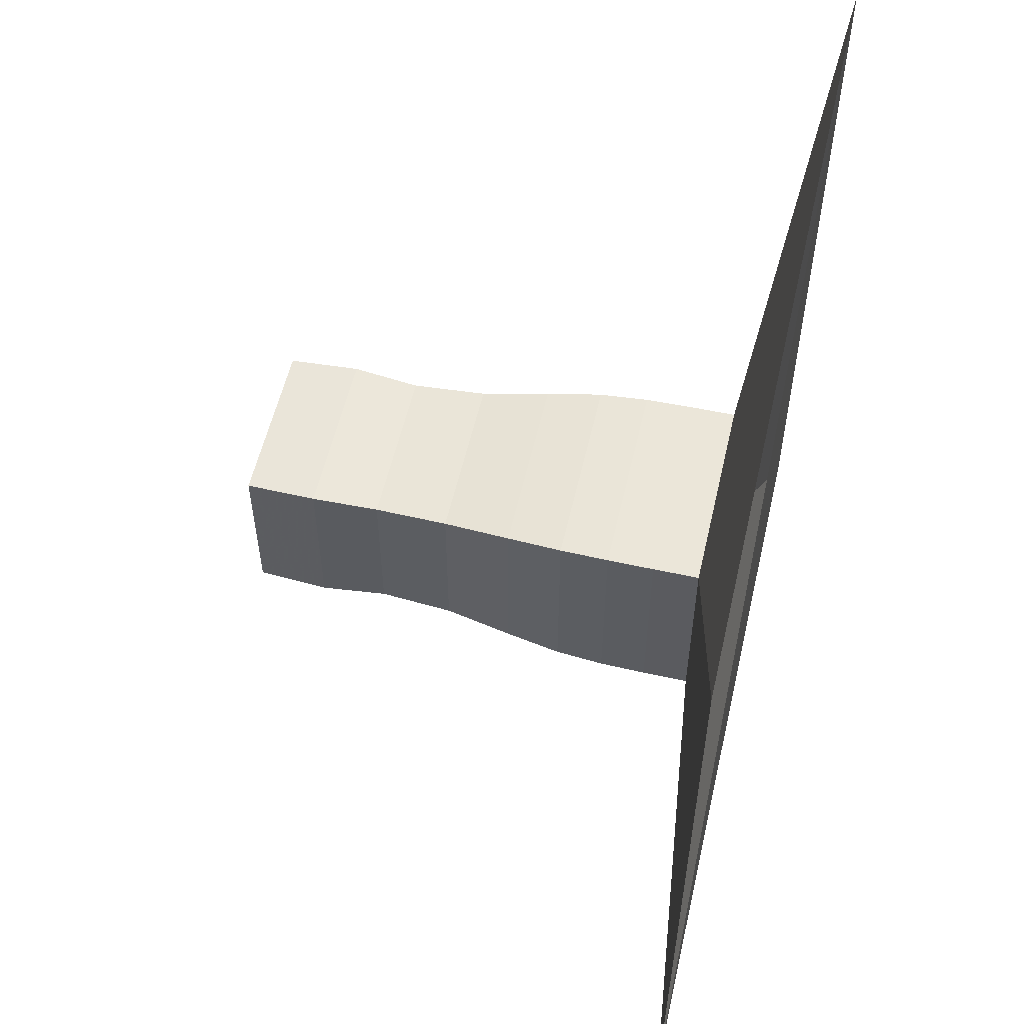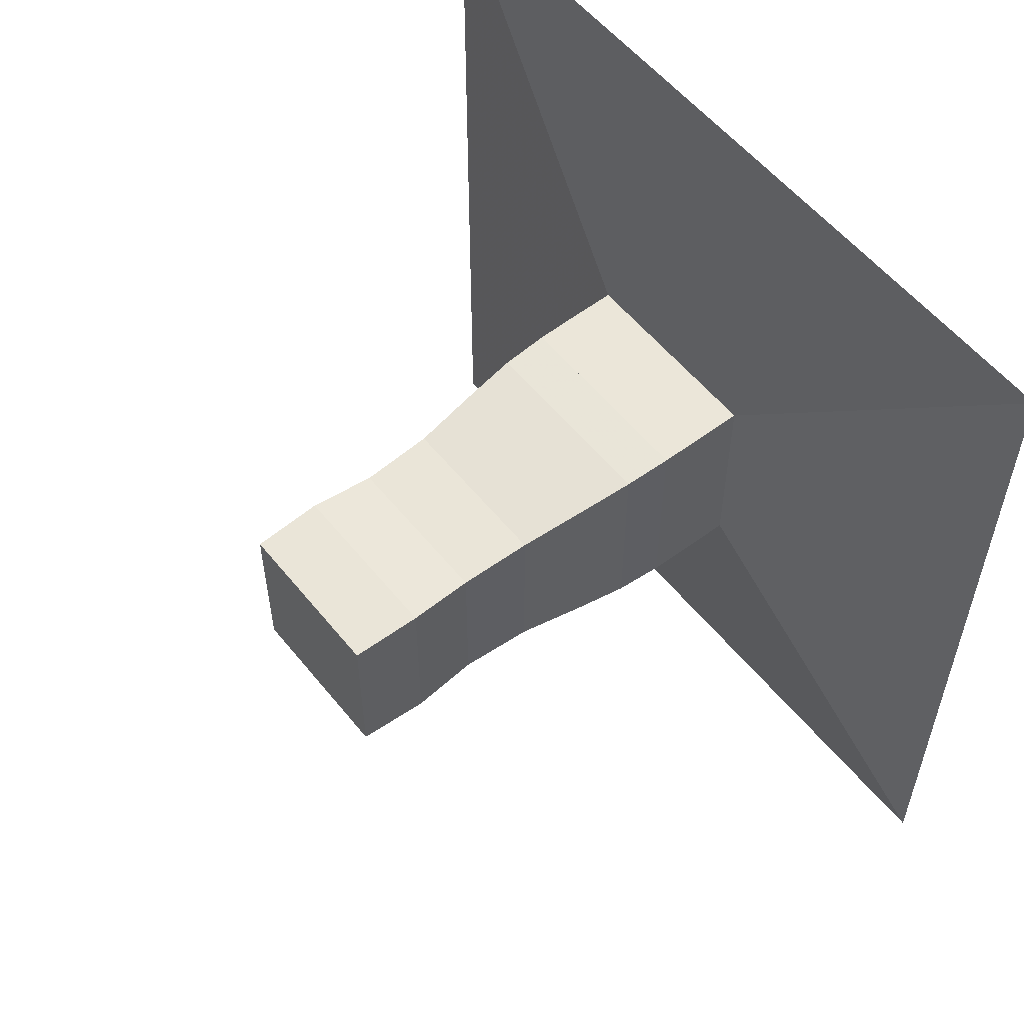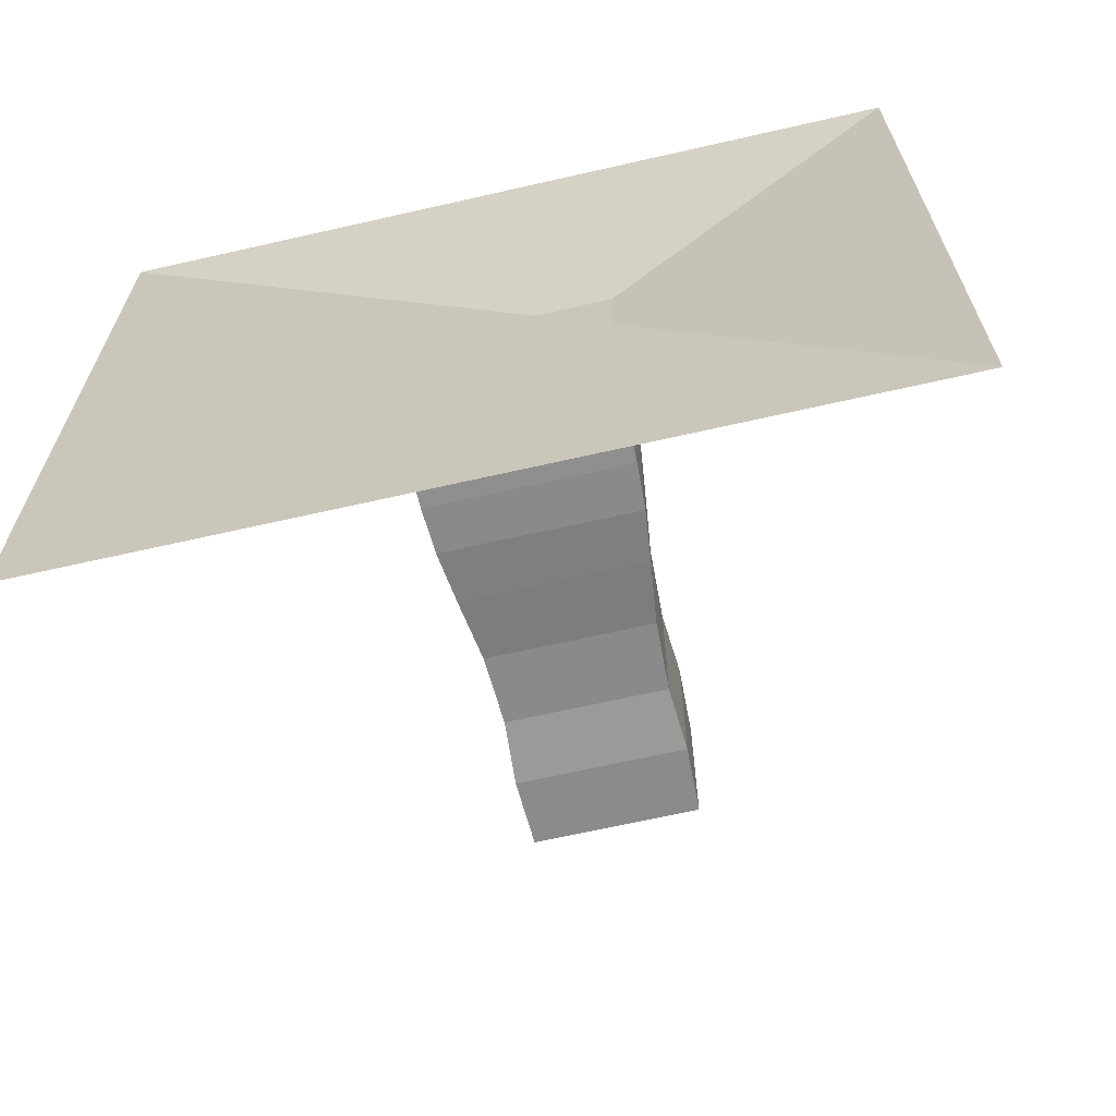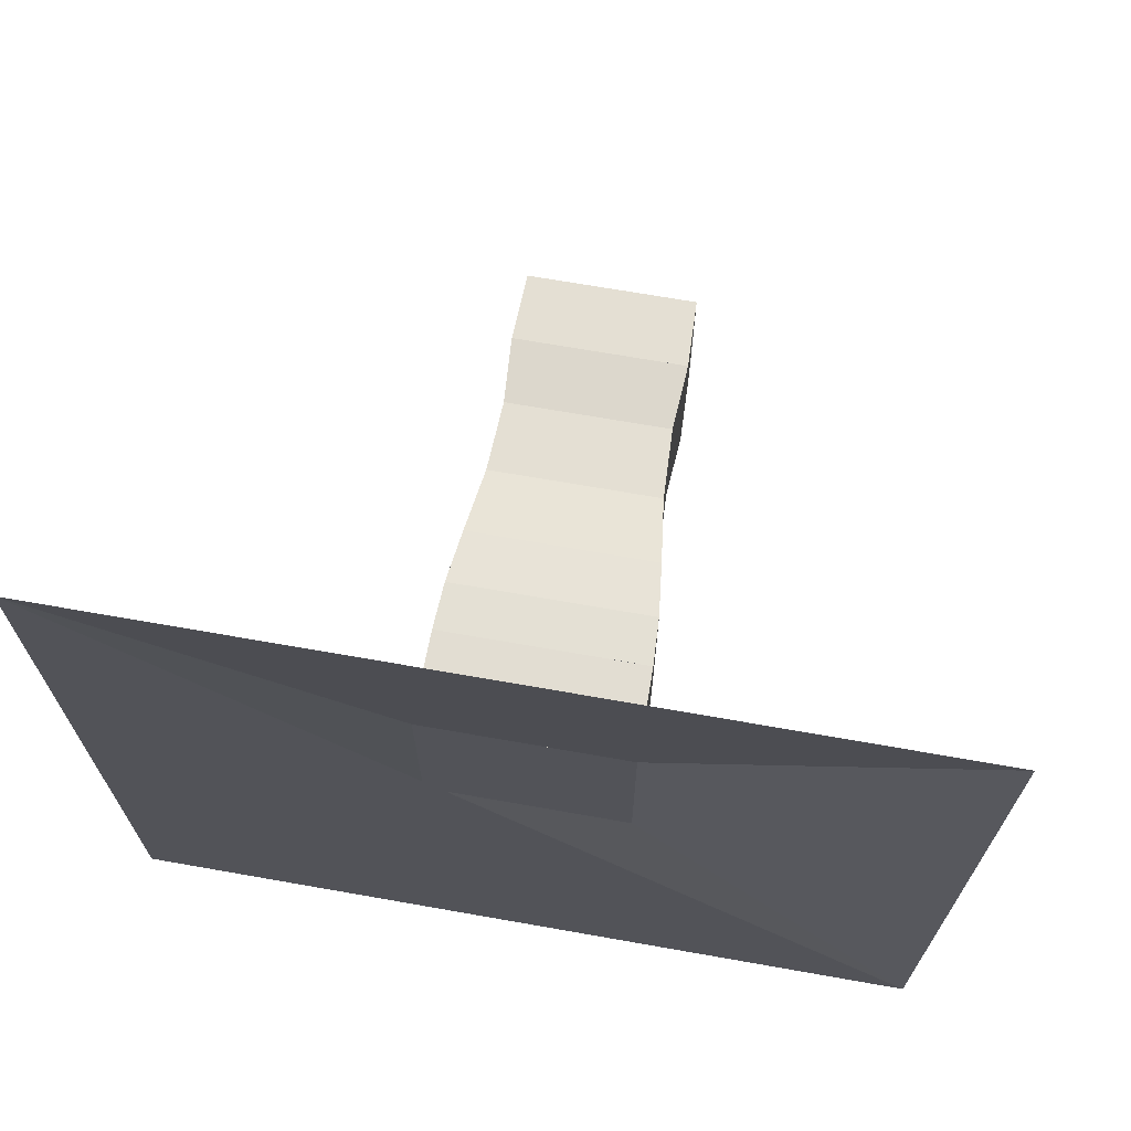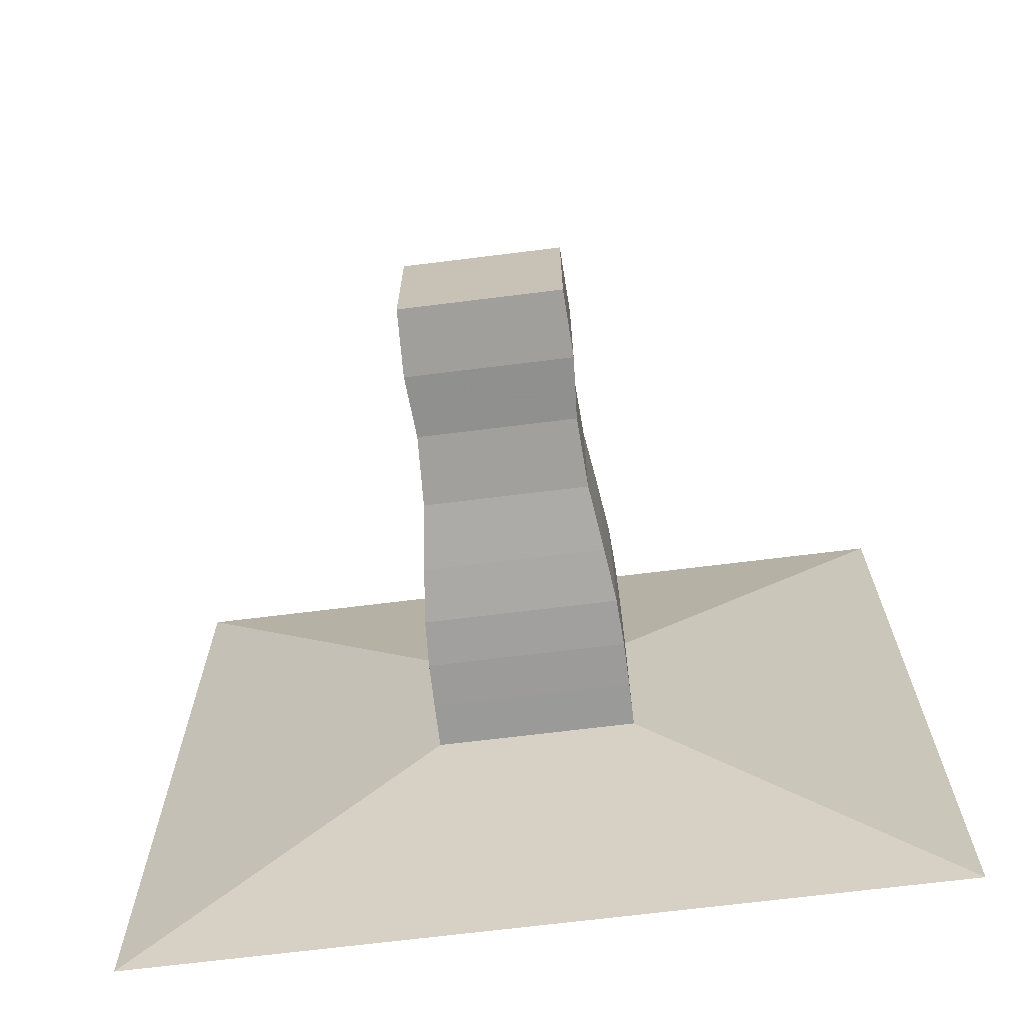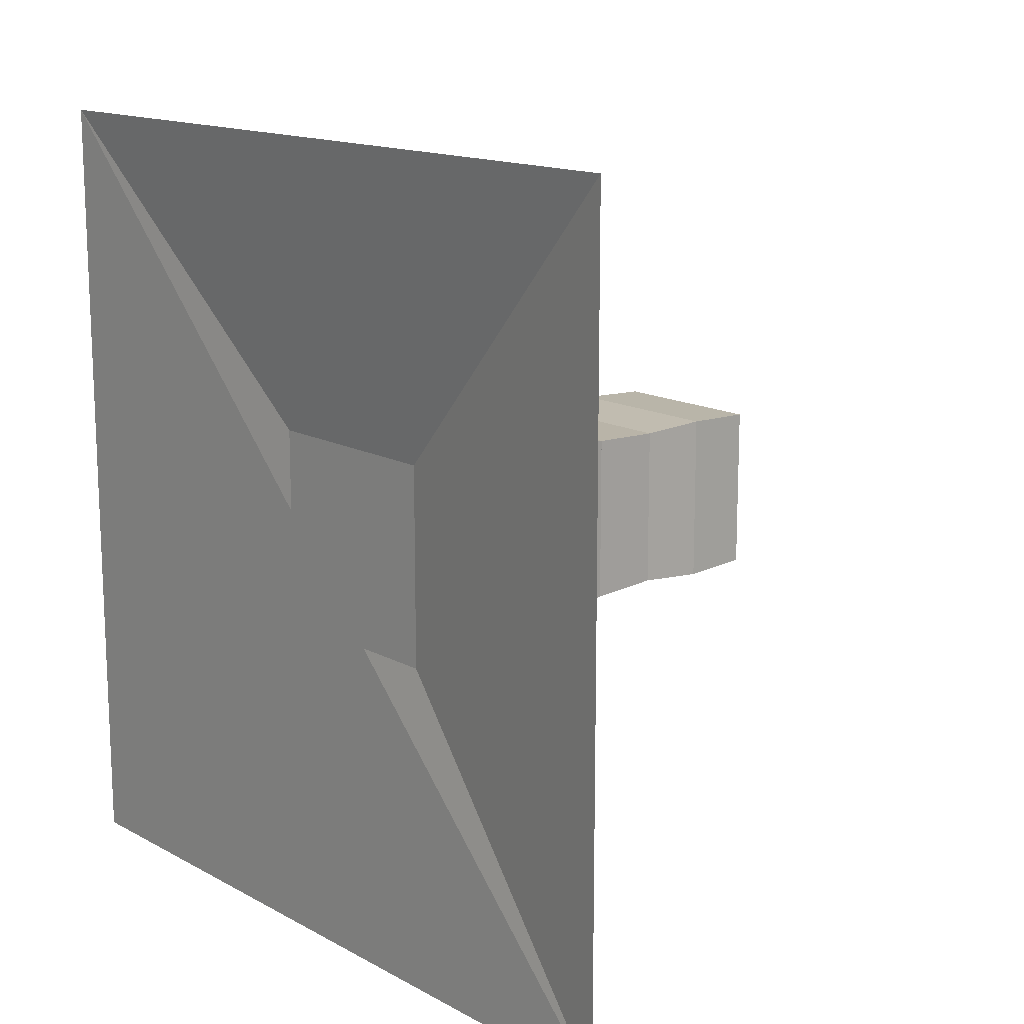
<metadata>
{"format":"obj","ext":"obj","renderer":"f3d","projection":"perspective","resolution":1024,"background":"white","views":[{"elev":56.1,"azim":-167.1,"up":"+Z"},{"elev":56.0,"azim":141.7,"up":"+Y"},{"elev":-66.0,"azim":-77.1,"up":"+Y"},{"elev":69.0,"azim":-80.0,"up":"+Y"},{"elev":-69.1,"azim":97.1,"up":"+Z"},{"elev":14.6,"azim":-40.8,"up":"+Y"}]}
</metadata>
<code>
v 0 -1 -1
v 0 -1 1
v 0 1 1
v 0 1 -1
v 0.1111 -0.25 -0.25
v 0.1111 -0.25 0.25
v 0.1111 0.25 0.25
v 0.1111 0.25 -0.25
v 0.2225 -0.2497 -0.2497
v 0.2225 -0.2497 0.2497
v 0.2225 0.2497 0.2497
v 0.2225 0.2497 -0.2497
v 0.335 -0.2484 -0.2484
v 0.335 -0.2484 0.2484
v 0.335 0.2484 0.2484
v 0.335 0.2484 -0.2484
v 0.453 -0.2426 -0.2426
v 0.453 -0.2426 0.2426
v 0.453 0.2426 0.2426
v 0.453 0.2426 -0.2426
v 0.5878 -0.2269 -0.2269
v 0.5878 -0.2269 0.2269
v 0.5878 0.2269 0.2269
v 0.5878 0.2269 -0.2269
v 0.752 -0.2056 -0.2056
v 0.752 -0.2056 0.2056
v 0.752 0.2056 0.2056
v 0.752 0.2056 -0.2056
v 0.9294 -0.1979 -0.1979
v 0.9294 -0.1979 0.1979
v 0.9294 0.1979 0.1979
v 0.9294 0.1979 -0.1979
v 1.09 -0.2083 -0.2083
v 1.09 -0.2083 0.2083
v 1.09 0.2083 0.2083
v 1.09 0.2083 -0.2083
v 1.26 -0.202 -0.202
v 1.26 -0.202 0.202
v 1.26 0.202 0.202
v 1.26 0.202 -0.202
f 1 2 4 5
f 5 6 7 8
f 5 6 2 1
f 6 7 3 2
f 7 8 4 3
f 8 5 1 4
f 9 10 11 12
f 9 10 6 5
f 10 11 7 6
f 11 12 8 7
f 12 9 5 8
f 13 14 15 16
f 13 14 10 9
f 14 15 11 10
f 15 16 12 11
f 16 13 9 12
f 17 18 19 20
f 17 18 14 13
f 18 19 15 14
f 19 20 16 15
f 20 17 13 16
f 21 22 23 24
f 21 22 18 17
f 22 23 19 18
f 23 24 20 19
f 24 21 17 20
f 25 26 27 28
f 25 26 22 21
f 26 27 23 22
f 27 28 24 23
f 28 25 21 24
f 29 30 31 32
f 29 30 26 25
f 30 31 27 26
f 31 32 28 27
f 32 29 25 28
f 33 34 35 36
f 33 34 30 29
f 34 35 31 30
f 35 36 32 31
f 36 33 29 32
f 37 38 39 40
f 37 38 34 33
f 38 39 35 34
f 39 40 36 35
f 40 37 33 36

</code>
